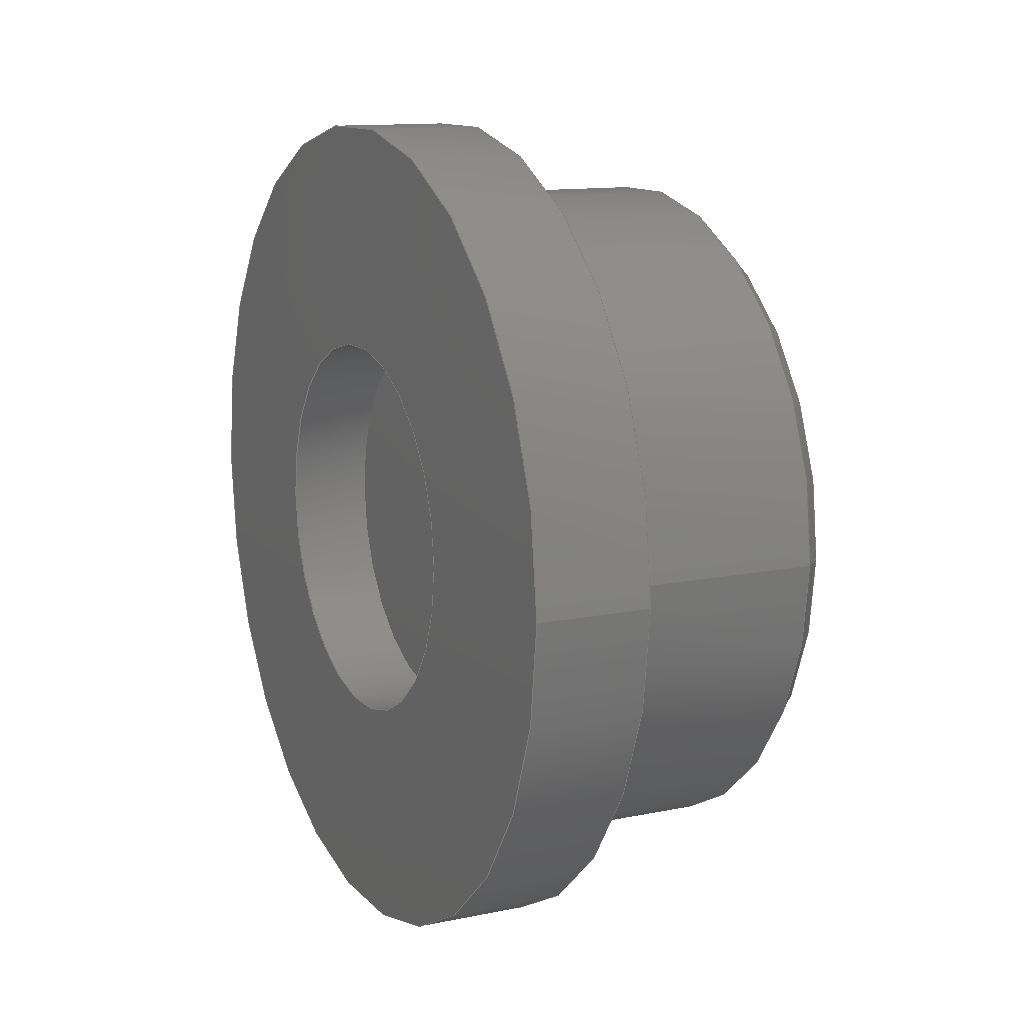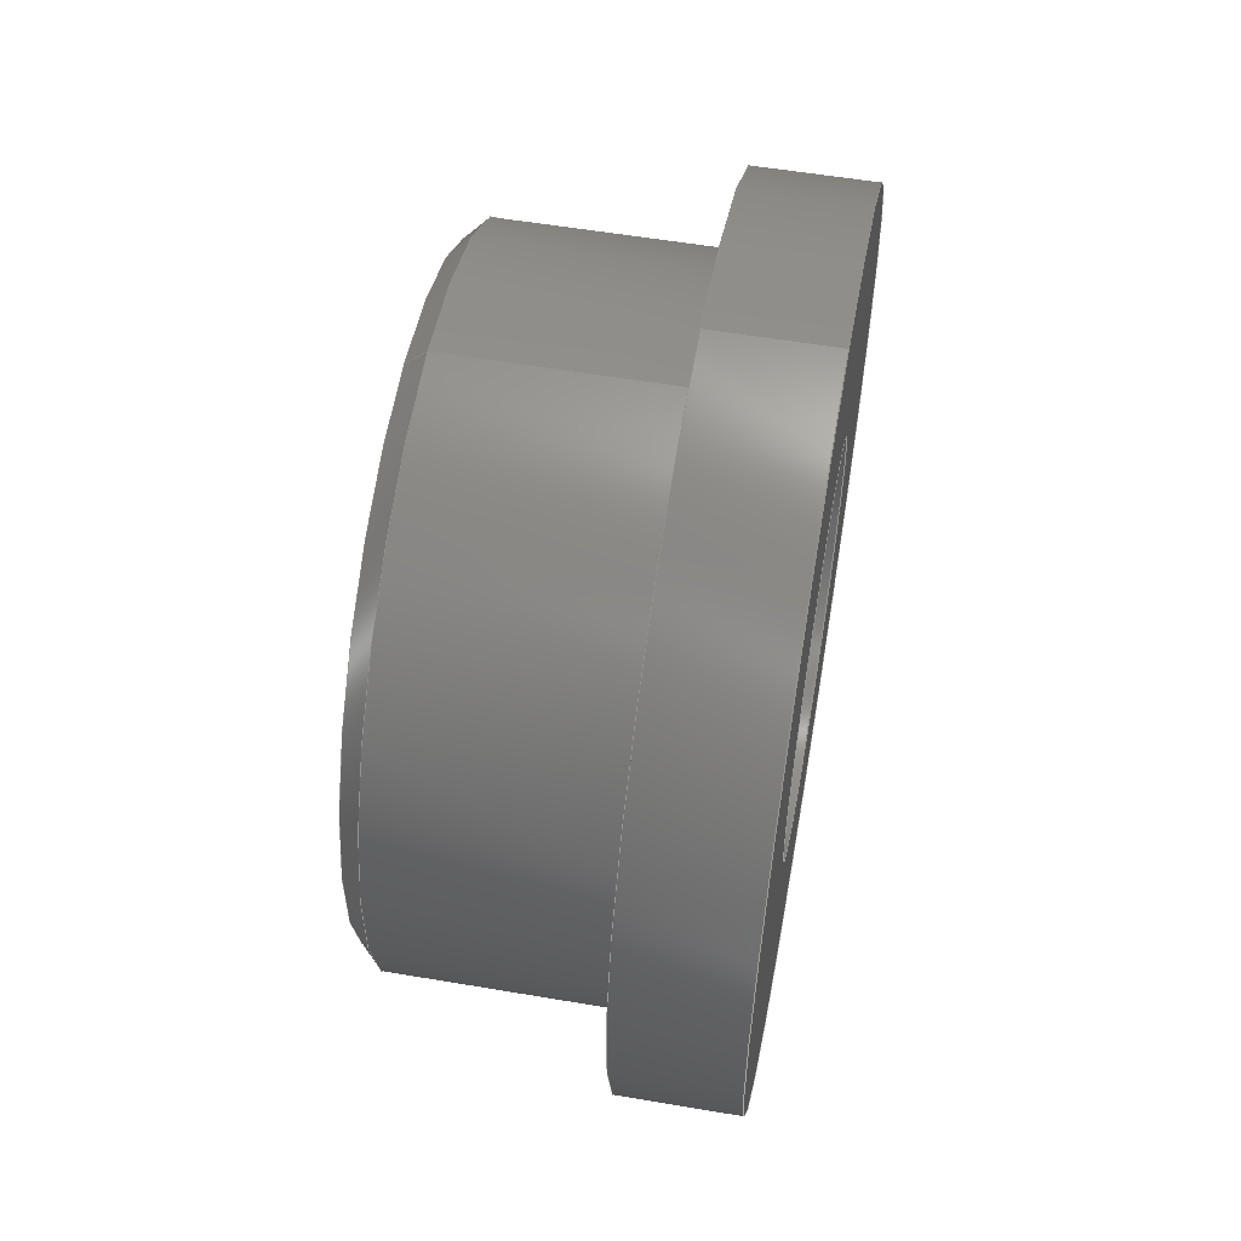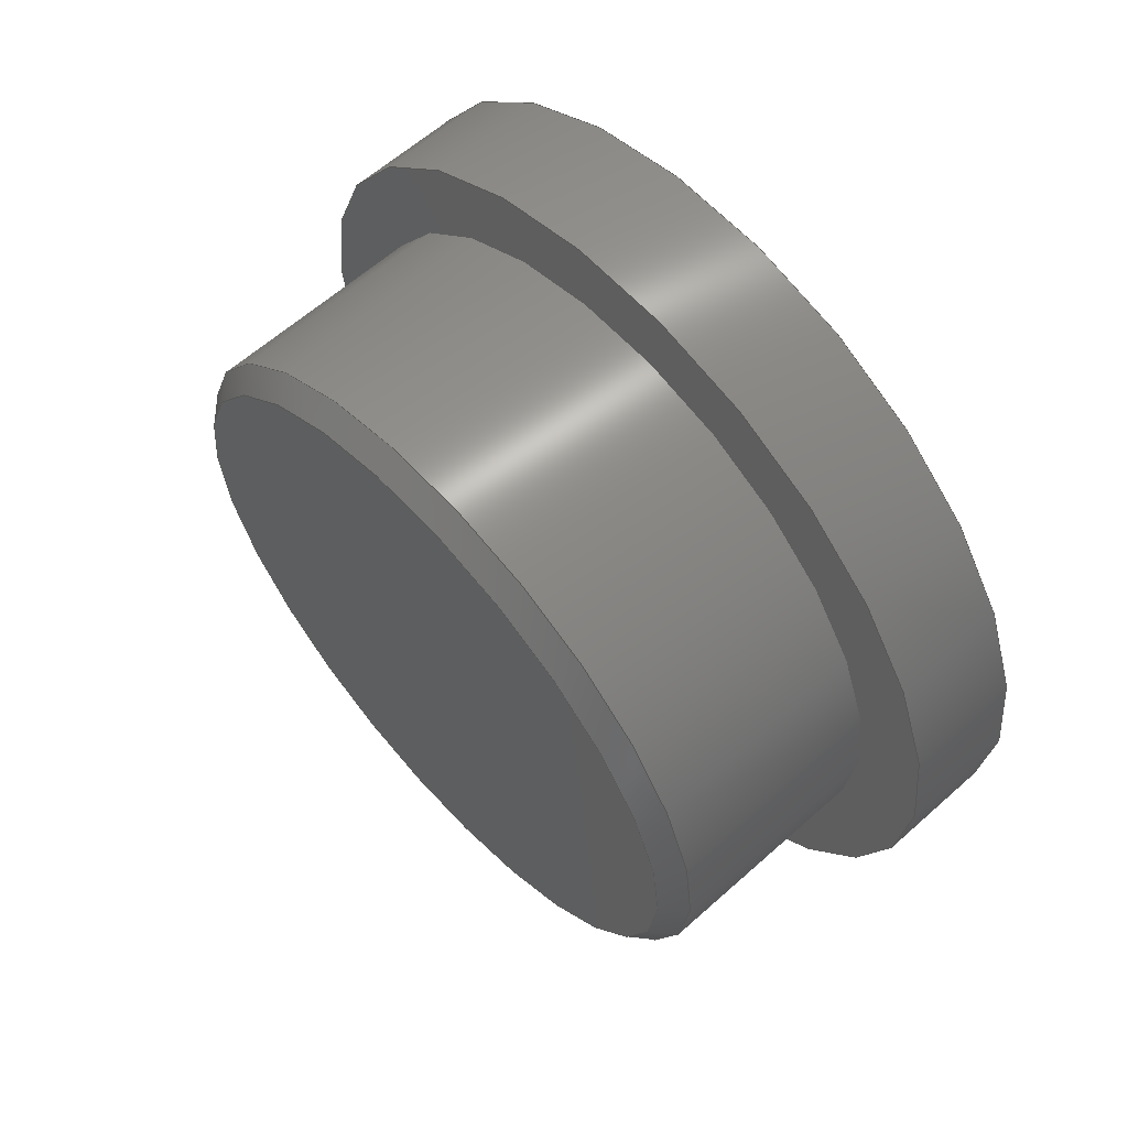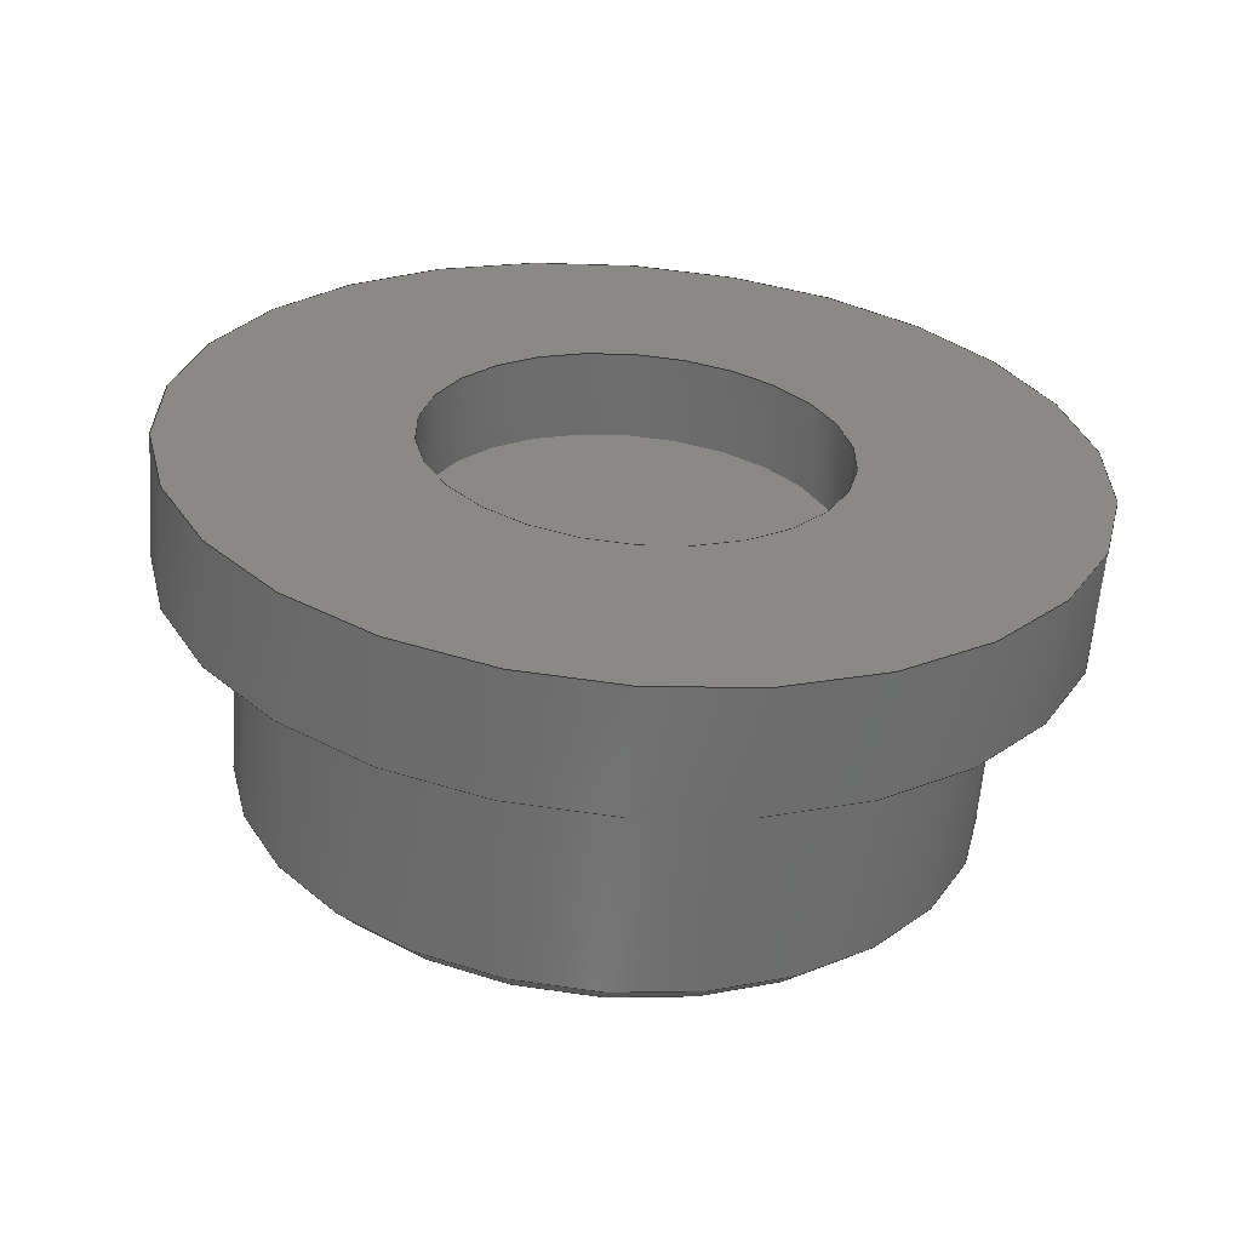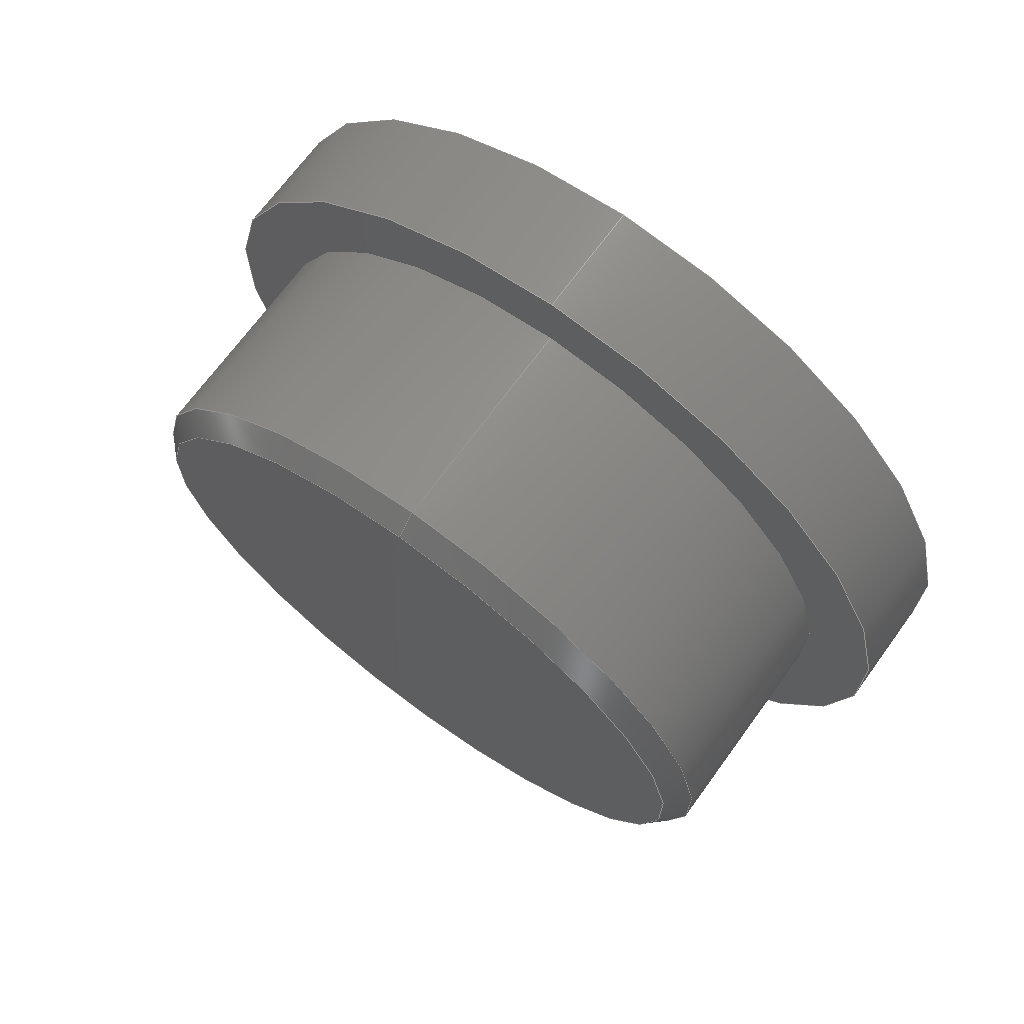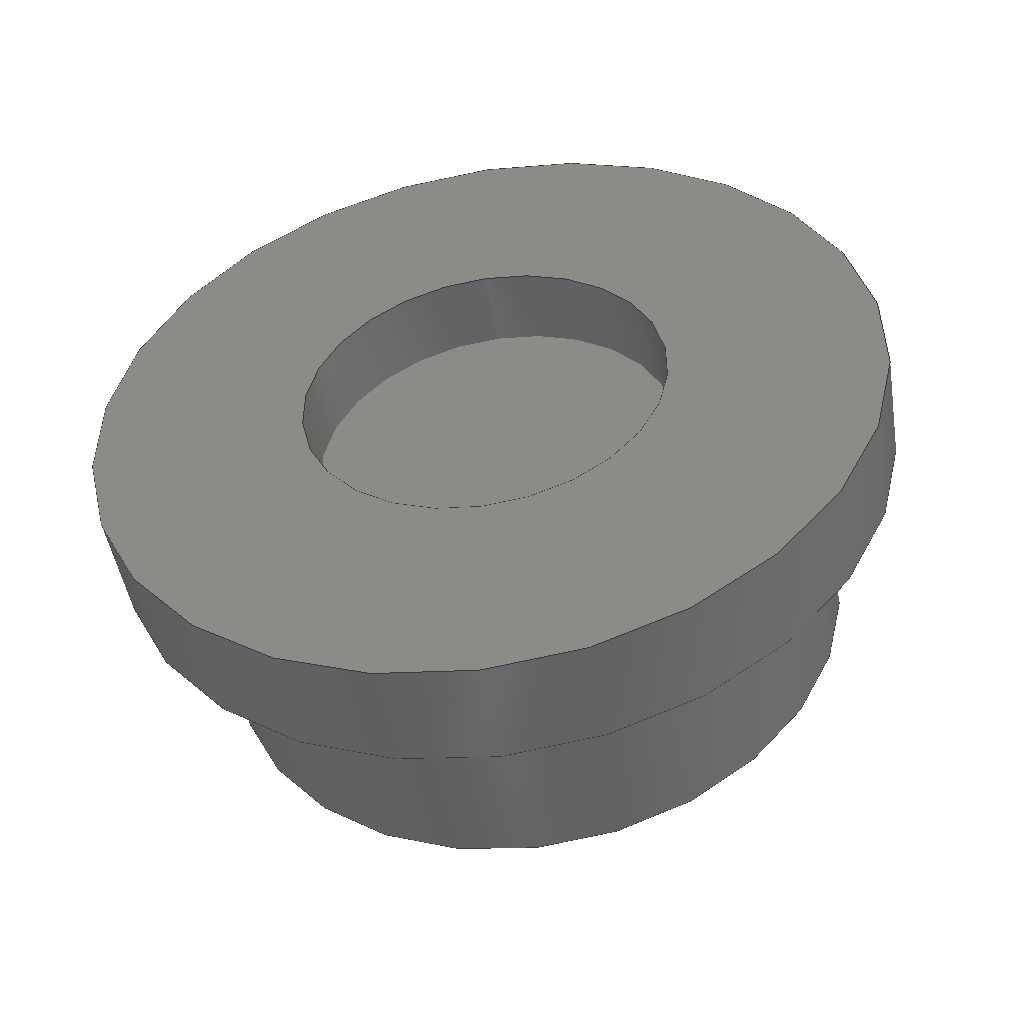
<metadata>
{"format":"step","ext":"step","renderer":"f3d","projection":"perspective","resolution":1024,"background":"white","views":[{"elev":12.5,"azim":-25.8,"up":"+Y"},{"elev":56.0,"azim":-169.9,"up":"+Z"},{"elev":61.6,"azim":137.8,"up":"+Y"},{"elev":-60.9,"azim":-94.5,"up":"+Z"},{"elev":69.9,"azim":126.1,"up":"+Z"},{"elev":-49.0,"azim":-80.5,"up":"+Z"}]}
</metadata>
<code>
ISO-10303-21;
DATA;
#1=MECHANICAL_DESIGN_GEOMETRIC_PRESENTATION_REPRESENTATION('',(#4),#192);
#2=SHAPE_REPRESENTATION_RELATIONSHIP('SRR','None',#199,#3);
#3=ADVANCED_BREP_SHAPE_REPRESENTATION('',(#5),#191);
#4=STYLED_ITEM('',(#209),#5);
#5=MANIFOLD_SOLID_BREP('Switch_cap',#97);
#6=FACE_BOUND('',#34,.T.);
#7=FACE_BOUND('',#37,.T.);
#8=CYLINDRICAL_SURFACE('',#117,3.3);
#9=CYLINDRICAL_SURFACE('',#119,4);
#10=CYLINDRICAL_SURFACE('',#123,1.85);
#11=LINE('',#170,#15);
#12=LINE('',#176,#16);
#13=LINE('',#181,#17);
#14=LINE('',#187,#18);
#15=VECTOR('',#136,3.2);
#16=VECTOR('',#145,3.3);
#17=VECTOR('',#150,4);
#18=VECTOR('',#159,1.85);
#19=CONICAL_SURFACE('',#113,3.2,0.7854);
#20=FACE_OUTER_BOUND('',#28,.T.);
#21=FACE_OUTER_BOUND('',#29,.T.);
#22=FACE_OUTER_BOUND('',#30,.T.);
#23=FACE_OUTER_BOUND('',#31,.T.);
#24=FACE_OUTER_BOUND('',#32,.T.);
#25=FACE_OUTER_BOUND('',#33,.T.);
#26=FACE_OUTER_BOUND('',#35,.T.);
#27=FACE_OUTER_BOUND('',#36,.T.);
#28=EDGE_LOOP('',(#63));
#29=EDGE_LOOP('',(#64,#65,#66,#67));
#30=EDGE_LOOP('',(#68));
#31=EDGE_LOOP('',(#69,#70,#71,#72));
#32=EDGE_LOOP('',(#73,#74,#75,#76));
#33=EDGE_LOOP('',(#77));
#34=EDGE_LOOP('',(#78));
#35=EDGE_LOOP('',(#79,#80,#81,#82));
#36=EDGE_LOOP('',(#83));
#37=EDGE_LOOP('',(#84));
#38=CIRCLE('',#112,1.85);
#39=CIRCLE('',#114,3.1);
#40=CIRCLE('',#115,3.3);
#41=CIRCLE('',#118,3.3);
#42=CIRCLE('',#120,4);
#43=CIRCLE('',#121,4);
#44=CIRCLE('',#124,1.85);
#45=VERTEX_POINT('',#164);
#46=VERTEX_POINT('',#167);
#47=VERTEX_POINT('',#169);
#48=VERTEX_POINT('',#174);
#49=VERTEX_POINT('',#178);
#50=VERTEX_POINT('',#180);
#51=VERTEX_POINT('',#185);
#52=EDGE_CURVE('',#45,#45,#38,.T.);
#53=EDGE_CURVE('',#46,#46,#39,.T.);
#54=EDGE_CURVE('',#46,#47,#11,.T.);
#55=EDGE_CURVE('',#47,#47,#40,.T.);
#56=EDGE_CURVE('',#48,#48,#41,.T.);
#57=EDGE_CURVE('',#48,#47,#12,.T.);
#58=EDGE_CURVE('',#49,#49,#42,.T.);
#59=EDGE_CURVE('',#49,#50,#13,.T.);
#60=EDGE_CURVE('',#50,#50,#43,.T.);
#61=EDGE_CURVE('',#51,#51,#44,.T.);
#62=EDGE_CURVE('',#51,#45,#14,.T.);
#63=ORIENTED_EDGE('',*,*,#52,.F.);
#64=ORIENTED_EDGE('',*,*,#53,.T.);
#65=ORIENTED_EDGE('',*,*,#54,.T.);
#66=ORIENTED_EDGE('',*,*,#55,.T.);
#67=ORIENTED_EDGE('',*,*,#54,.F.);
#68=ORIENTED_EDGE('',*,*,#53,.F.);
#69=ORIENTED_EDGE('',*,*,#56,.T.);
#70=ORIENTED_EDGE('',*,*,#57,.T.);
#71=ORIENTED_EDGE('',*,*,#55,.F.);
#72=ORIENTED_EDGE('',*,*,#57,.F.);
#73=ORIENTED_EDGE('',*,*,#58,.T.);
#74=ORIENTED_EDGE('',*,*,#59,.T.);
#75=ORIENTED_EDGE('',*,*,#60,.F.);
#76=ORIENTED_EDGE('',*,*,#59,.F.);
#77=ORIENTED_EDGE('',*,*,#60,.T.);
#78=ORIENTED_EDGE('',*,*,#56,.F.);
#79=ORIENTED_EDGE('',*,*,#61,.F.);
#80=ORIENTED_EDGE('',*,*,#62,.T.);
#81=ORIENTED_EDGE('',*,*,#52,.T.);
#82=ORIENTED_EDGE('',*,*,#62,.F.);
#83=ORIENTED_EDGE('',*,*,#58,.F.);
#84=ORIENTED_EDGE('',*,*,#61,.T.);
#85=PLANE('',#111);
#86=PLANE('',#116);
#87=PLANE('',#122);
#88=PLANE('',#125);
#89=ADVANCED_FACE('',(#20),#85,.F.);
#90=ADVANCED_FACE('',(#21),#19,.T.);
#91=ADVANCED_FACE('',(#22),#86,.T.);
#92=ADVANCED_FACE('',(#23),#8,.T.);
#93=ADVANCED_FACE('',(#24),#9,.T.);
#94=ADVANCED_FACE('',(#25,#6),#87,.F.);
#95=ADVANCED_FACE('',(#26),#10,.F.);
#96=ADVANCED_FACE('',(#27,#7),#88,.F.);
#97=CLOSED_SHELL('',(#89,#90,#91,#92,#93,#94,#95,#96));
#98=DERIVED_UNIT_ELEMENT(#100,1);
#99=DERIVED_UNIT_ELEMENT(#194,-3);
#100=(
MASS_UNIT()
NAMED_UNIT(*)
SI_UNIT(.KILO.,.GRAM.)
);
#101=DERIVED_UNIT((#98,#99));
#102=MEASURE_REPRESENTATION_ITEM('density measure',
POSITIVE_RATIO_MEASURE(7850),#101);
#103=PROPERTY_DEFINITION_REPRESENTATION(#108,#105);
#104=PROPERTY_DEFINITION_REPRESENTATION(#109,#106);
#105=REPRESENTATION('material name',(#107),#191);
#106=REPRESENTATION('density',(#102),#191);
#107=DESCRIPTIVE_REPRESENTATION_ITEM('Steel','Steel');
#108=PROPERTY_DEFINITION('material property','material name',#201);
#109=PROPERTY_DEFINITION('material property','density of part',#201);
#110=AXIS2_PLACEMENT_3D('placement',#162,#126,#127);
#111=AXIS2_PLACEMENT_3D('',#163,#128,#129);
#112=AXIS2_PLACEMENT_3D('',#165,#130,#131);
#113=AXIS2_PLACEMENT_3D('',#166,#132,#133);
#114=AXIS2_PLACEMENT_3D('',#168,#134,#135);
#115=AXIS2_PLACEMENT_3D('',#171,#137,#138);
#116=AXIS2_PLACEMENT_3D('',#172,#139,#140);
#117=AXIS2_PLACEMENT_3D('',#173,#141,#142);
#118=AXIS2_PLACEMENT_3D('',#175,#143,#144);
#119=AXIS2_PLACEMENT_3D('',#177,#146,#147);
#120=AXIS2_PLACEMENT_3D('',#179,#148,#149);
#121=AXIS2_PLACEMENT_3D('',#182,#151,#152);
#122=AXIS2_PLACEMENT_3D('',#183,#153,#154);
#123=AXIS2_PLACEMENT_3D('',#184,#155,#156);
#124=AXIS2_PLACEMENT_3D('',#186,#157,#158);
#125=AXIS2_PLACEMENT_3D('',#188,#160,#161);
#126=DIRECTION('axis',(0,0,1));
#127=DIRECTION('refdir',(1,0,0));
#128=DIRECTION('center_axis',(1,0,0));
#129=DIRECTION('ref_axis',(0,0,-1));
#130=DIRECTION('center_axis',(1,0,0));
#131=DIRECTION('ref_axis',(0,0,-1));
#132=DIRECTION('center_axis',(-1,0,0));
#133=DIRECTION('ref_axis',(0,0,-1));
#134=DIRECTION('center_axis',(-1,0,0));
#135=DIRECTION('ref_axis',(0,0,-1));
#136=DIRECTION('',(-0.7071,-8.66e-17,0.7071));
#137=DIRECTION('center_axis',(1,0,0));
#138=DIRECTION('ref_axis',(0,0,-1));
#139=DIRECTION('center_axis',(1,0,0));
#140=DIRECTION('ref_axis',(0,0,-1));
#141=DIRECTION('center_axis',(-1,0,0));
#142=DIRECTION('ref_axis',(0,0,-1));
#143=DIRECTION('center_axis',(1,0,-1.776e-16));
#144=DIRECTION('ref_axis',(0,0,-1));
#145=DIRECTION('',(1,0,0));
#146=DIRECTION('center_axis',(-1,0,0));
#147=DIRECTION('ref_axis',(0,0,-1));
#148=DIRECTION('center_axis',(1,0,0));
#149=DIRECTION('ref_axis',(0,0,-1));
#150=DIRECTION('',(1,0,0));
#151=DIRECTION('center_axis',(1,0,-1.776e-16));
#152=DIRECTION('ref_axis',(0,0,-1));
#153=DIRECTION('center_axis',(-1,0,1.776e-16));
#154=DIRECTION('ref_axis',(1.776e-16,0,1));
#155=DIRECTION('center_axis',(-1,0,0));
#156=DIRECTION('ref_axis',(0,0,-1));
#157=DIRECTION('center_axis',(1,0,0));
#158=DIRECTION('ref_axis',(0,0,-1));
#159=DIRECTION('',(1,0,0));
#160=DIRECTION('center_axis',(1,0,0));
#161=DIRECTION('ref_axis',(0,0,-1));
#162=CARTESIAN_POINT('',(0,0,0));
#163=CARTESIAN_POINT('Origin',(43.56,5.15,-57.58));
#164=CARTESIAN_POINT('',(43.56,5.15,-55.73));
#165=CARTESIAN_POINT('Origin',(43.56,5.15,-57.58));
#166=CARTESIAN_POINT('Origin',(46.06,5.15,-57.58));
#167=CARTESIAN_POINT('',(46.16,5.15,-54.48));
#168=CARTESIAN_POINT('Origin',(46.16,5.15,-57.58));
#169=CARTESIAN_POINT('',(45.96,5.15,-54.28));
#170=CARTESIAN_POINT('',(46.06,5.15,-54.38));
#171=CARTESIAN_POINT('Origin',(45.96,5.15,-57.58));
#172=CARTESIAN_POINT('Origin',(46.16,5.15,-57.58));
#173=CARTESIAN_POINT('Origin',(45.16,5.15,-57.58));
#174=CARTESIAN_POINT('',(43.86,5.15,-54.28));
#175=CARTESIAN_POINT('Origin',(43.86,5.15,-57.58));
#176=CARTESIAN_POINT('',(45.16,5.15,-54.28));
#177=CARTESIAN_POINT('Origin',(43.86,5.15,-57.58));
#178=CARTESIAN_POINT('',(42.76,5.15,-53.58));
#179=CARTESIAN_POINT('Origin',(42.76,5.15,-57.58));
#180=CARTESIAN_POINT('',(43.86,5.15,-53.58));
#181=CARTESIAN_POINT('',(43.86,5.15,-53.58));
#182=CARTESIAN_POINT('Origin',(43.86,5.15,-57.58));
#183=CARTESIAN_POINT('Origin',(43.86,5.15,-57.58));
#184=CARTESIAN_POINT('Origin',(45.16,5.15,-57.58));
#185=CARTESIAN_POINT('',(42.76,5.15,-55.73));
#186=CARTESIAN_POINT('Origin',(42.76,5.15,-57.58));
#187=CARTESIAN_POINT('',(45.16,5.15,-55.73));
#188=CARTESIAN_POINT('Origin',(42.76,5.15,-57.58));
#189=UNCERTAINTY_MEASURE_WITH_UNIT(LENGTH_MEASURE(0.01),#193,
'DISTANCE_ACCURACY_VALUE',
'Maximum model space distance between geometric entities at asserted c
onnectivities');
#190=UNCERTAINTY_MEASURE_WITH_UNIT(LENGTH_MEASURE(0.01),#193,
'DISTANCE_ACCURACY_VALUE',
'Maximum model space distance between geometric entities at asserted c
onnectivities');
#191=(
GEOMETRIC_REPRESENTATION_CONTEXT(3)
GLOBAL_UNCERTAINTY_ASSIGNED_CONTEXT((#189))
GLOBAL_UNIT_ASSIGNED_CONTEXT((#193,#195,#196))
REPRESENTATION_CONTEXT('','3D')
);
#192=(
GEOMETRIC_REPRESENTATION_CONTEXT(3)
GLOBAL_UNCERTAINTY_ASSIGNED_CONTEXT((#190))
GLOBAL_UNIT_ASSIGNED_CONTEXT((#193,#195,#196))
REPRESENTATION_CONTEXT('','3D')
);
#193=(
LENGTH_UNIT()
NAMED_UNIT(*)
SI_UNIT(.MILLI.,.METRE.)
);
#194=(
LENGTH_UNIT()
NAMED_UNIT(*)
SI_UNIT($,.METRE.)
);
#195=(
NAMED_UNIT(*)
PLANE_ANGLE_UNIT()
SI_UNIT($,.RADIAN.)
);
#196=(
NAMED_UNIT(*)
SI_UNIT($,.STERADIAN.)
SOLID_ANGLE_UNIT()
);
#197=SHAPE_DEFINITION_REPRESENTATION(#198,#199);
#198=PRODUCT_DEFINITION_SHAPE('',$,#201);
#199=SHAPE_REPRESENTATION('',(#110),#191);
#200=PRODUCT_DEFINITION_CONTEXT('part definition',#205,'design');
#201=PRODUCT_DEFINITION('Switch_cap','Switch_cap',#202,#200);
#202=PRODUCT_DEFINITION_FORMATION('',$,#207);
#203=PRODUCT_RELATED_PRODUCT_CATEGORY('Switch_cap','Switch_cap',(#207));
#204=APPLICATION_PROTOCOL_DEFINITION('international standard',
'automotive_design',2009,#205);
#205=APPLICATION_CONTEXT(
'Core Data for Automotive Mechanical Design Process');
#206=PRODUCT_CONTEXT('part definition',#205,'mechanical');
#207=PRODUCT('Switch_cap','Switch_cap',$,(#206));
#208=PRESENTATION_STYLE_ASSIGNMENT((#210));
#209=PRESENTATION_STYLE_ASSIGNMENT((#211));
#210=SURFACE_STYLE_USAGE(.BOTH.,#212);
#211=SURFACE_STYLE_USAGE(.BOTH.,#213);
#212=SURFACE_SIDE_STYLE('',(#214));
#213=SURFACE_SIDE_STYLE('',(#215));
#214=SURFACE_STYLE_FILL_AREA(#216);
#215=SURFACE_STYLE_FILL_AREA(#217);
#216=FILL_AREA_STYLE('Steel - Satin',(#218));
#217=FILL_AREA_STYLE('Plastic - Matte (Red)',(#219));
#218=FILL_AREA_STYLE_COLOUR('Steel - Satin',#220);
#219=FILL_AREA_STYLE_COLOUR('Plastic - Matte (Red)',#221);
#220=COLOUR_RGB('Steel - Satin',0.6275,0.6275,0.6275);
#221=COLOUR_RGB('Plastic - Matte (Red)',0.7686,0.2078,
0.1529);
ENDSEC;
END-ISO-10303-21;

</code>
